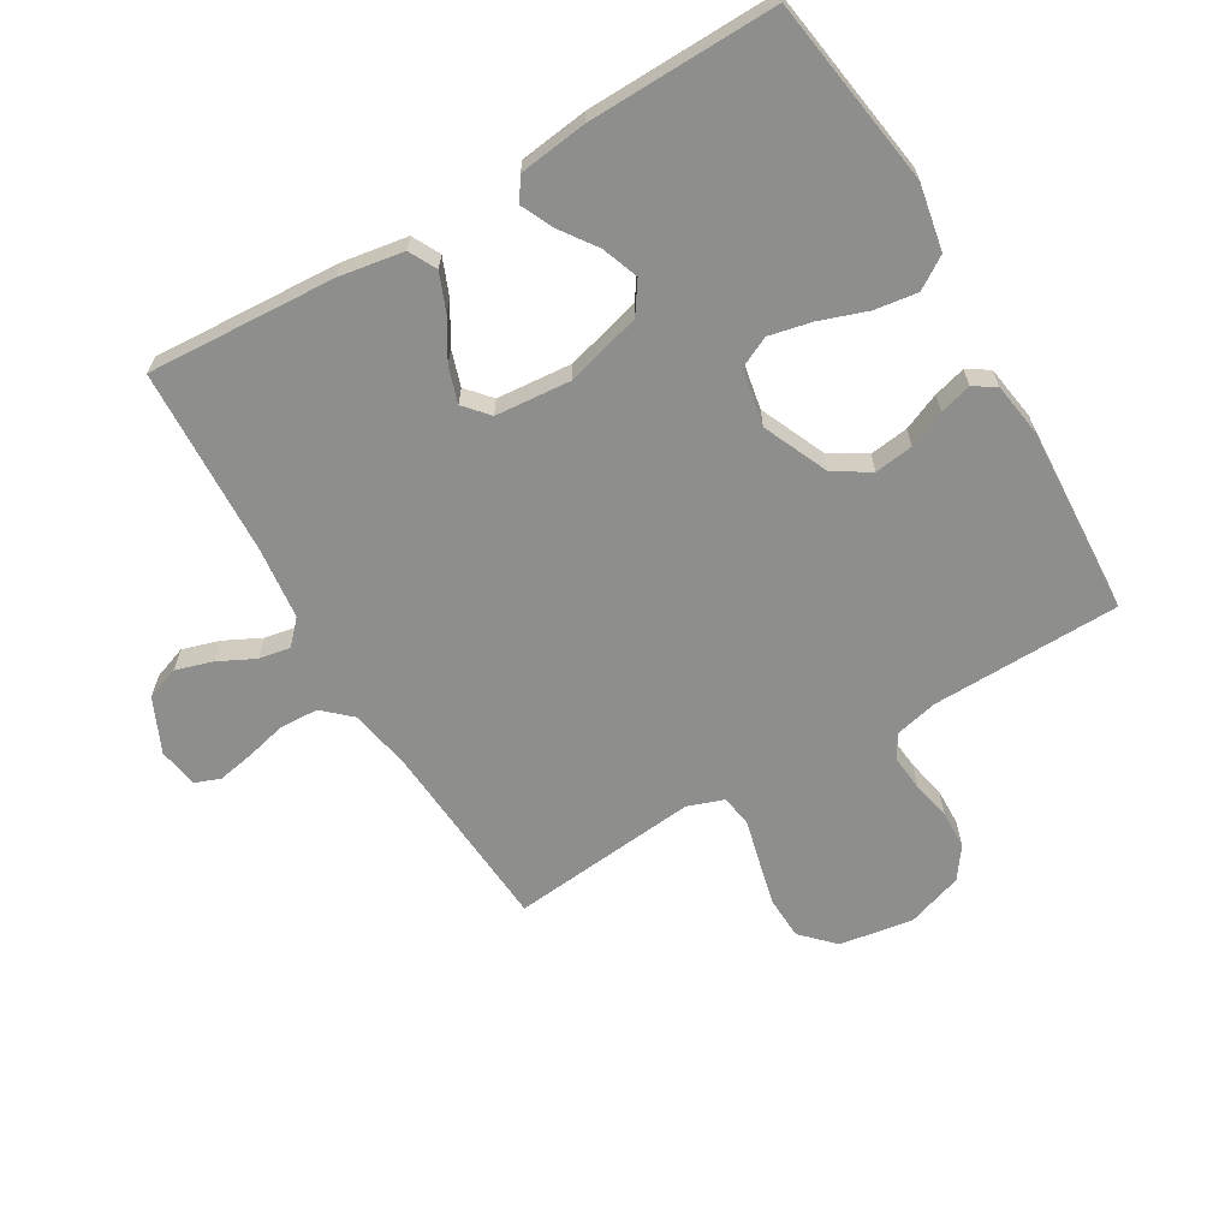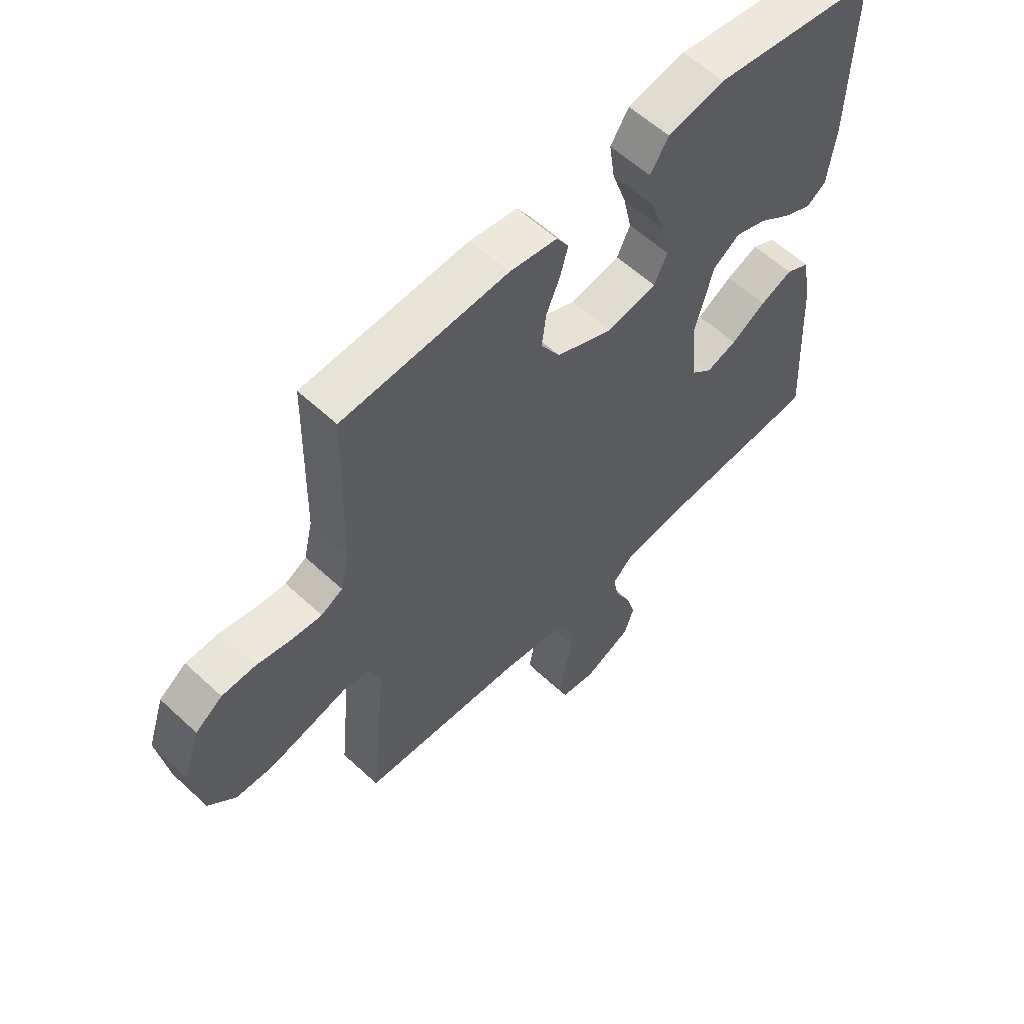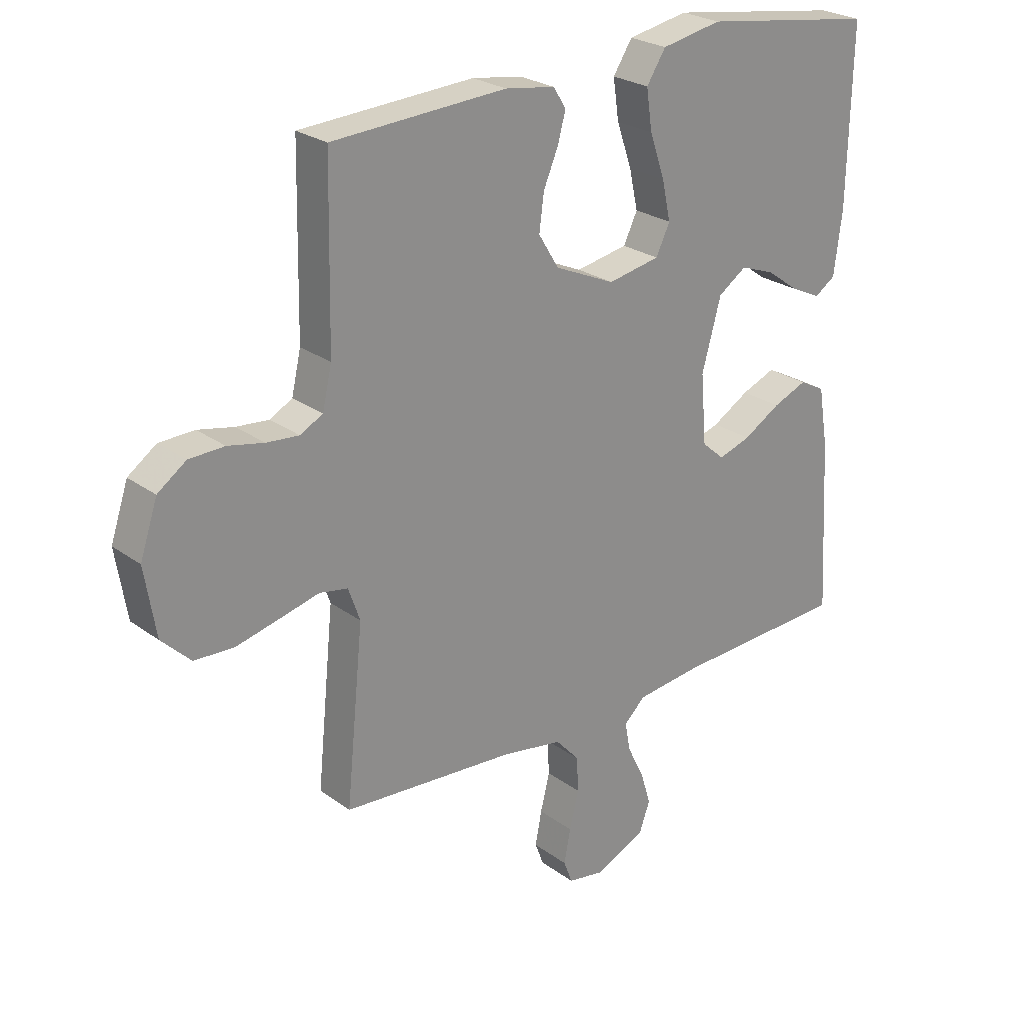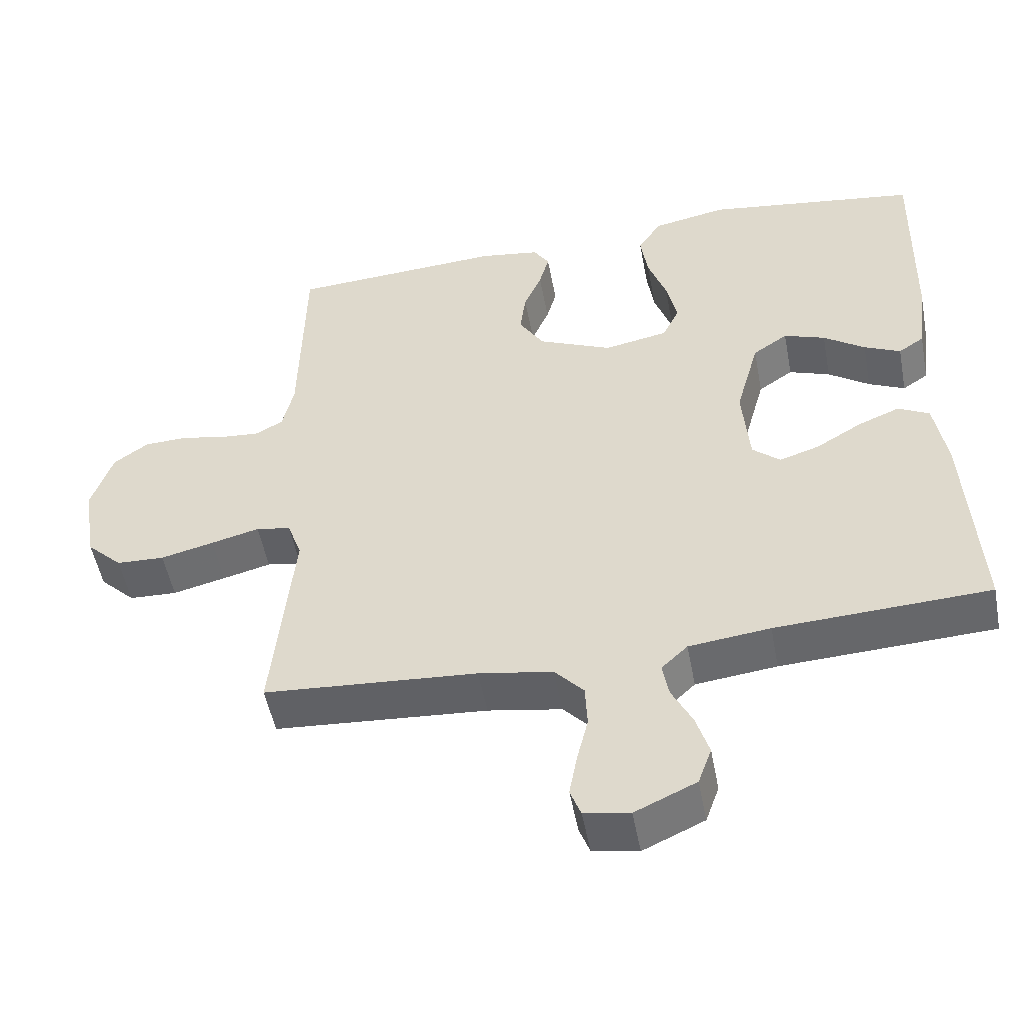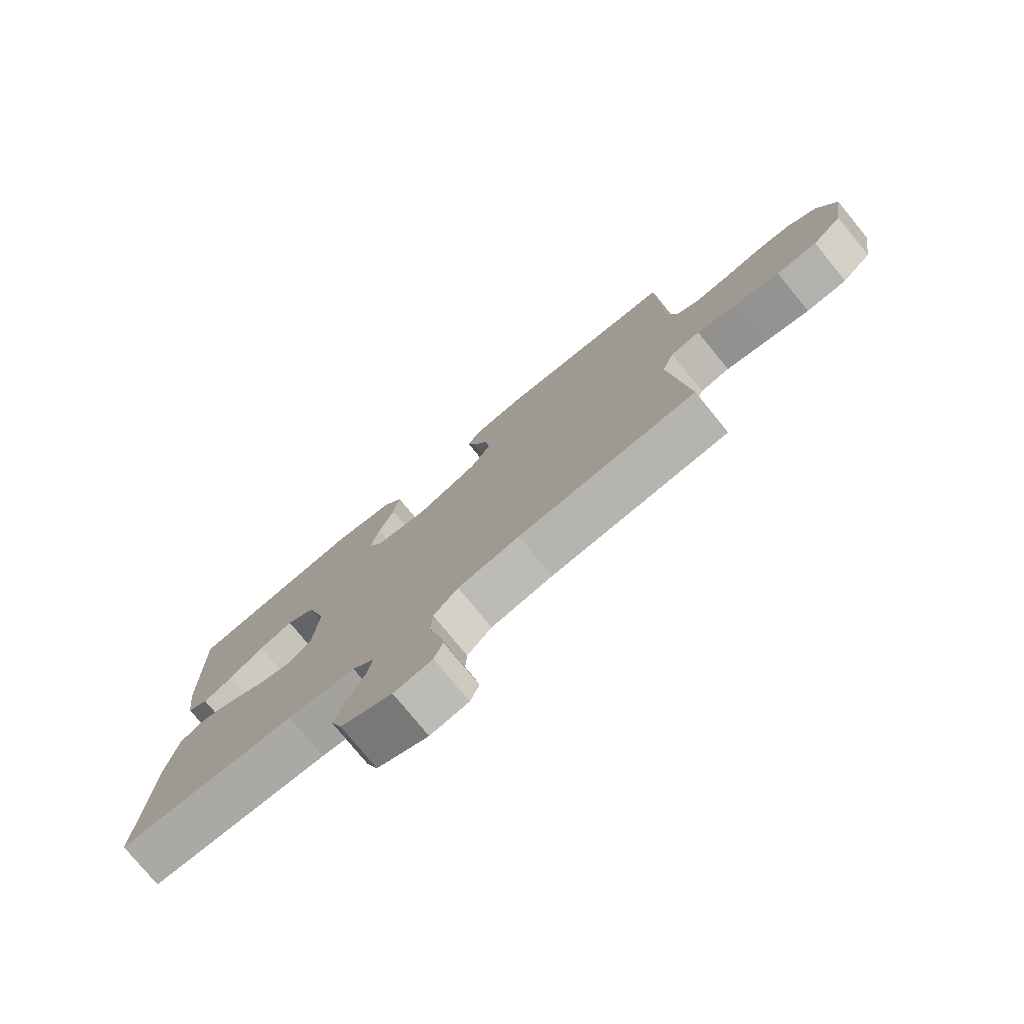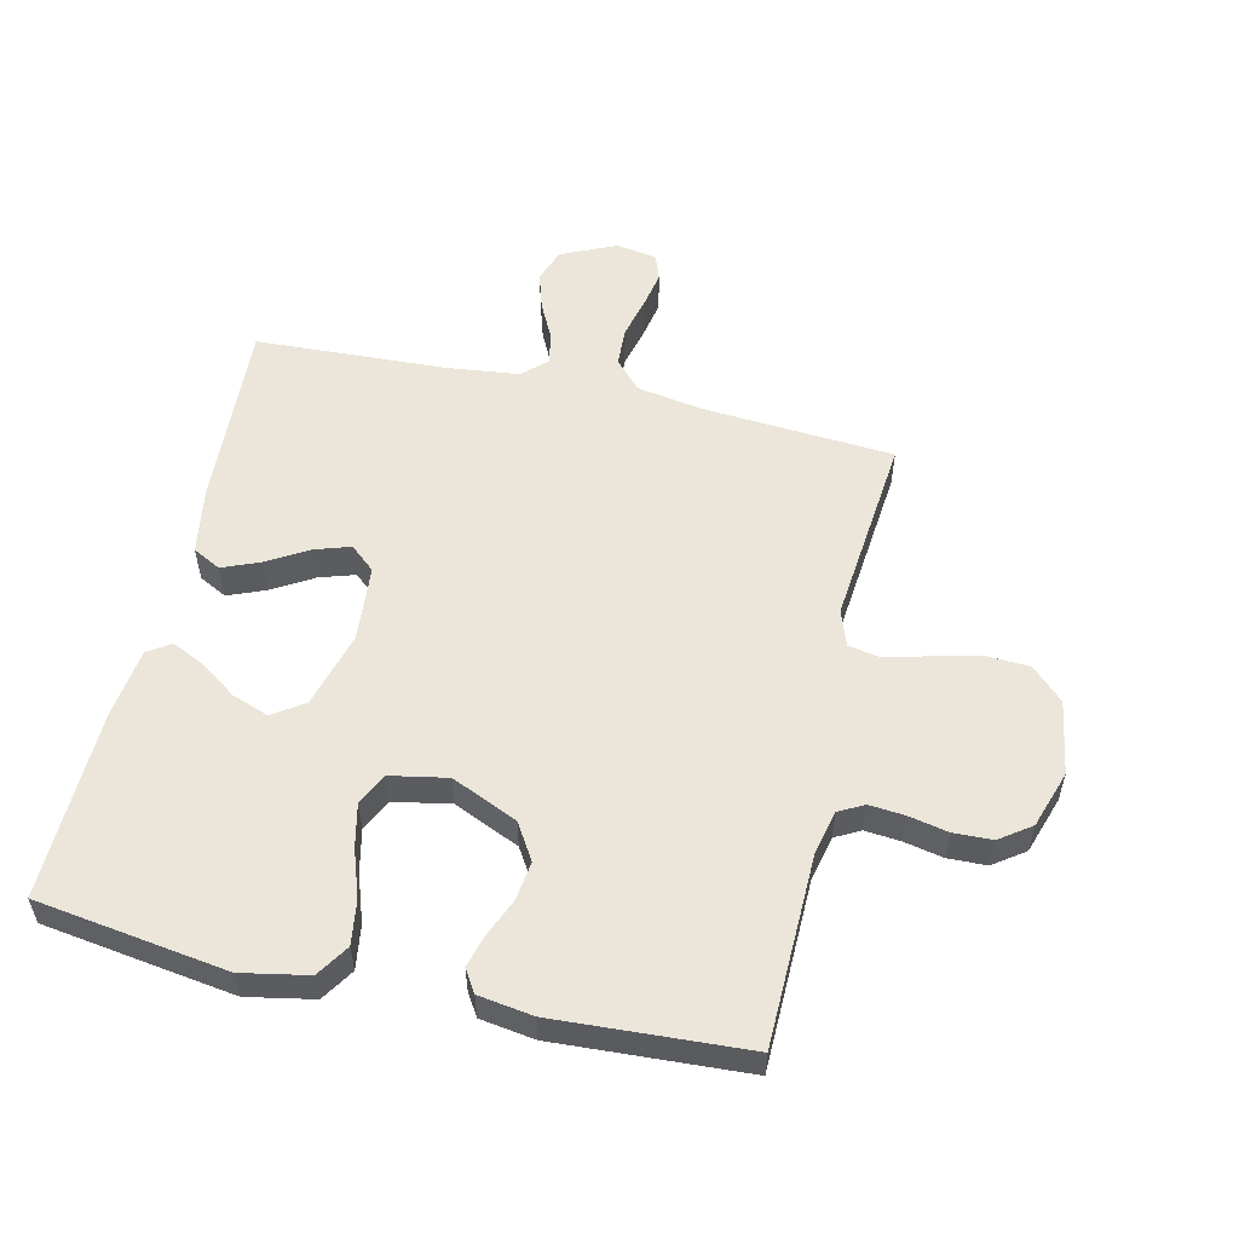
<metadata>
{"format":"obj","ext":"obj","renderer":"f3d","projection":"perspective","resolution":1024,"background":"white","views":[{"elev":-64.8,"azim":-59.5,"up":"+Y"},{"elev":58.3,"azim":133.8,"up":"+Z"},{"elev":25.1,"azim":139.5,"up":"+Z"},{"elev":-51.4,"azim":-169.3,"up":"+Z"},{"elev":-77.4,"azim":39.3,"up":"+Z"},{"elev":55.2,"azim":12.9,"up":"+Y"}]}
</metadata>
<code>
v 0.5 0.07 0.5
v 0.506 0.07 0.2
v 0.522 0.07 0.13
v 0.561 0.07 0.109
v 0.617 0.07 0.114
v 0.679 0.07 0.127
v 0.74 0.07 0.125
v 0.789 0.07 0.09
v 0.819 0.07 0
v 0.8 0.07 -0.117
v 0.75 0.07 -0.166
v 0.682 0.07 -0.169
v 0.607 0.07 -0.151
v 0.539 0.07 -0.134
v 0.49 0.07 -0.143
v 0.47 0.07 -0.2
v 0.5 0.07 -0.5
v 0.2 0.07 -0.522
v 0.096 0.07 -0.54
v 0.055 0.07 -0.585
v 0.052 0.07 -0.646
v 0.068 0.07 -0.711
v 0.079 0.07 -0.77
v 0.064 0.07 -0.81
v 0 0.07 -0.821
v -0.086 0.07 -0.782
v -0.105 0.07 -0.729
v -0.087 0.07 -0.67
v -0.058 0.07 -0.612
v -0.049 0.07 -0.562
v -0.086 0.07 -0.527
v -0.2 0.07 -0.514
v -0.5 0.07 -0.5
v -0.483 0.07 -0.2
v -0.466 0.07 -0.097
v -0.422 0.07 -0.074
v -0.363 0.07 -0.098
v -0.299 0.07 -0.136
v -0.243 0.07 -0.154
v -0.204 0.07 -0.12
v -0.194 0.07 0
v -0.227 0.07 0.12
v -0.276 0.07 0.153
v -0.334 0.07 0.132
v -0.392 0.07 0.091
v -0.443 0.07 0.067
v -0.479 0.07 0.091
v -0.493 0.07 0.2
v -0.5 0.07 0.5
v -0.2 0.07 0.544
v -0.096 0.07 0.524
v -0.063 0.07 0.473
v -0.073 0.07 0.404
v -0.099 0.07 0.329
v -0.114 0.07 0.261
v -0.09 0.07 0.211
v 0 0.07 0.194
v 0.104 0.07 0.24
v 0.139 0.07 0.297
v 0.131 0.07 0.359
v 0.106 0.07 0.418
v 0.092 0.07 0.469
v 0.114 0.07 0.504
v 0.2 0.07 0.517
v 0.5 0 0.5
v 0.506 0 0.2
v 0.522 0 0.13
v 0.561 0 0.109
v 0.617 0 0.114
v 0.679 0 0.127
v 0.74 0 0.125
v 0.789 0 0.09
v 0.819 0 0
v 0.8 0 -0.117
v 0.75 0 -0.166
v 0.682 0 -0.169
v 0.607 0 -0.151
v 0.539 0 -0.134
v 0.49 0 -0.143
v 0.47 0 -0.2
v 0.5 0 -0.5
v 0.2 0 -0.522
v 0.096 0 -0.54
v 0.055 0 -0.585
v 0.052 0 -0.646
v 0.068 0 -0.711
v 0.079 0 -0.77
v 0.064 0 -0.81
v 0 0 -0.821
v -0.086 0 -0.782
v -0.105 0 -0.729
v -0.087 0 -0.67
v -0.058 0 -0.612
v -0.049 0 -0.562
v -0.086 0 -0.527
v -0.2 0 -0.514
v -0.5 0 -0.5
v -0.483 0 -0.2
v -0.466 0 -0.097
v -0.422 0 -0.074
v -0.363 0 -0.098
v -0.299 0 -0.136
v -0.243 0 -0.154
v -0.204 0 -0.12
v -0.194 0 0
v -0.227 0 0.12
v -0.276 0 0.153
v -0.334 0 0.132
v -0.392 0 0.091
v -0.443 0 0.067
v -0.479 0 0.091
v -0.493 0 0.2
v -0.5 0 0.5
v -0.2 0 0.544
v -0.096 0 0.524
v -0.063 0 0.473
v -0.073 0 0.404
v -0.099 0 0.329
v -0.114 0 0.261
v -0.09 0 0.211
v 0 0 0.194
v 0.104 0 0.24
v 0.139 0 0.297
v 0.131 0 0.359
v 0.106 0 0.418
v 0.092 0 0.469
v 0.114 0 0.504
v 0.2 0 0.517
f 64 1 2
f 63 64 2
f 62 63 2
f 61 62 2
f 60 61 2
f 59 60 2 3
f 58 59 3 4
f 57 58 4
f 52 53 54
f 51 52 54
f 50 51 54
f 49 50 54
f 48 49 54
f 47 48 54
f 46 47 54
f 45 46 54
f 44 45 54
f 43 44 54 55
f 42 43 55 56
f 36 37 38
f 35 36 38
f 34 35 38
f 33 34 38
f 32 33 38
f 31 32 38 39
f 30 31 39 40
f 27 28 29
f 26 27 29
f 25 26 29
f 24 25 29
f 23 24 29
f 22 23 29
f 21 22 29
f 20 21 29 30
f 30 40 41
f 20 30 41
f 19 20 41
f 16 17 18
f 42 56 57
f 41 42 57
f 19 41 57
f 18 19 57
f 16 18 57
f 15 16 57
f 12 13 14
f 11 12 14
f 10 11 14
f 9 10 14
f 8 9 14
f 7 8 14
f 6 7 14
f 5 6 14
f 4 5 14 15
f 4 15 57
f 66 65 128
f 66 128 127
f 66 127 126
f 66 126 125
f 66 125 124
f 67 66 124 123
f 68 67 123 122
f 68 122 121
f 118 117 116
f 118 116 115
f 118 115 114
f 118 114 113
f 118 113 112
f 118 112 111
f 118 111 110
f 118 110 109
f 118 109 108
f 119 118 108 107
f 120 119 107 106
f 102 101 100
f 102 100 99
f 102 99 98
f 102 98 97
f 102 97 96
f 103 102 96 95
f 104 103 95 94
f 93 92 91
f 93 91 90
f 93 90 89
f 93 89 88
f 93 88 87
f 93 87 86
f 93 86 85
f 94 93 85 84
f 105 104 94
f 105 94 84
f 105 84 83
f 82 81 80
f 121 120 106
f 121 106 105
f 121 105 83
f 121 83 82
f 121 82 80
f 121 80 79
f 78 77 76
f 78 76 75
f 78 75 74
f 78 74 73
f 78 73 72
f 78 72 71
f 78 71 70
f 78 70 69
f 79 78 69 68
f 121 79 68
f 1 65 66 2
f 2 66 67 3
f 3 67 68 4
f 4 68 69 5
f 5 69 70 6
f 6 70 71 7
f 7 71 72 8
f 8 72 73 9
f 9 73 74 10
f 10 74 75 11
f 11 75 76 12
f 12 76 77 13
f 13 77 78 14
f 14 78 79 15
f 15 79 80 16
f 16 80 81 17
f 17 81 82 18
f 18 82 83 19
f 19 83 84 20
f 20 84 85 21
f 21 85 86 22
f 22 86 87 23
f 23 87 88 24
f 24 88 89 25
f 25 89 90 26
f 26 90 91 27
f 27 91 92 28
f 28 92 93 29
f 29 93 94 30
f 30 94 95 31
f 31 95 96 32
f 32 96 97 33
f 33 97 98 34
f 34 98 99 35
f 35 99 100 36
f 36 100 101 37
f 37 101 102 38
f 38 102 103 39
f 39 103 104 40
f 40 104 105 41
f 41 105 106 42
f 42 106 107 43
f 43 107 108 44
f 44 108 109 45
f 45 109 110 46
f 46 110 111 47
f 47 111 112 48
f 48 112 113 49
f 49 113 114 50
f 50 114 115 51
f 51 115 116 52
f 52 116 117 53
f 53 117 118 54
f 54 118 119 55
f 55 119 120 56
f 56 120 121 57
f 57 121 122 58
f 58 122 123 59
f 59 123 124 60
f 60 124 125 61
f 61 125 126 62
f 62 126 127 63
f 63 127 128 64
f 64 128 65 1

</code>
